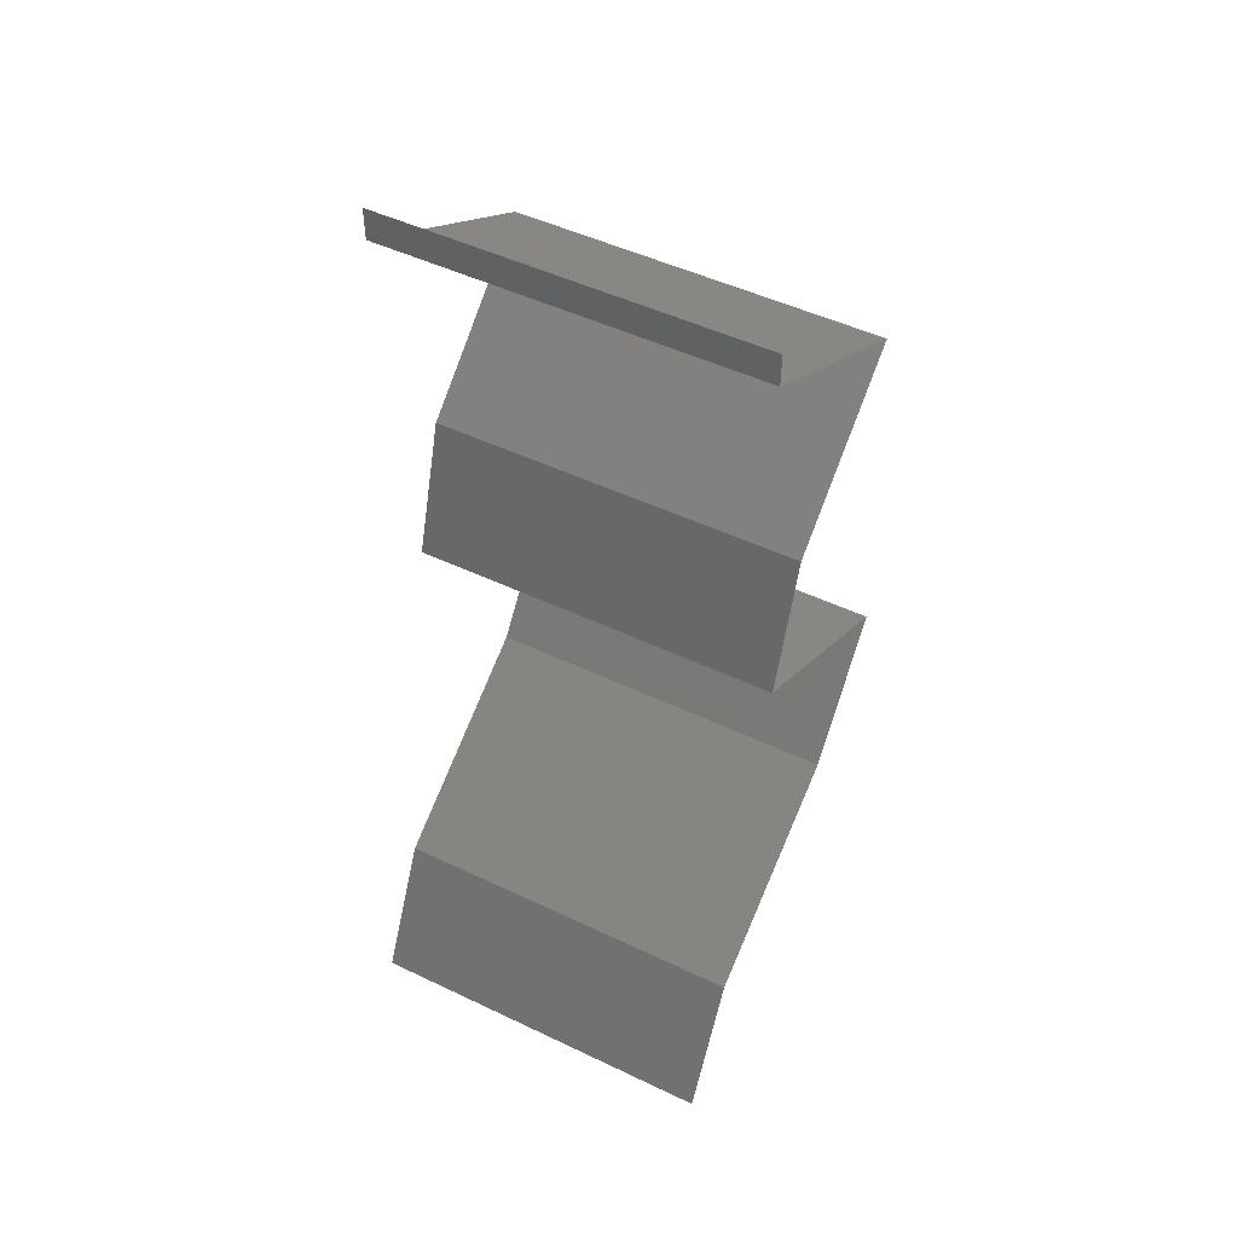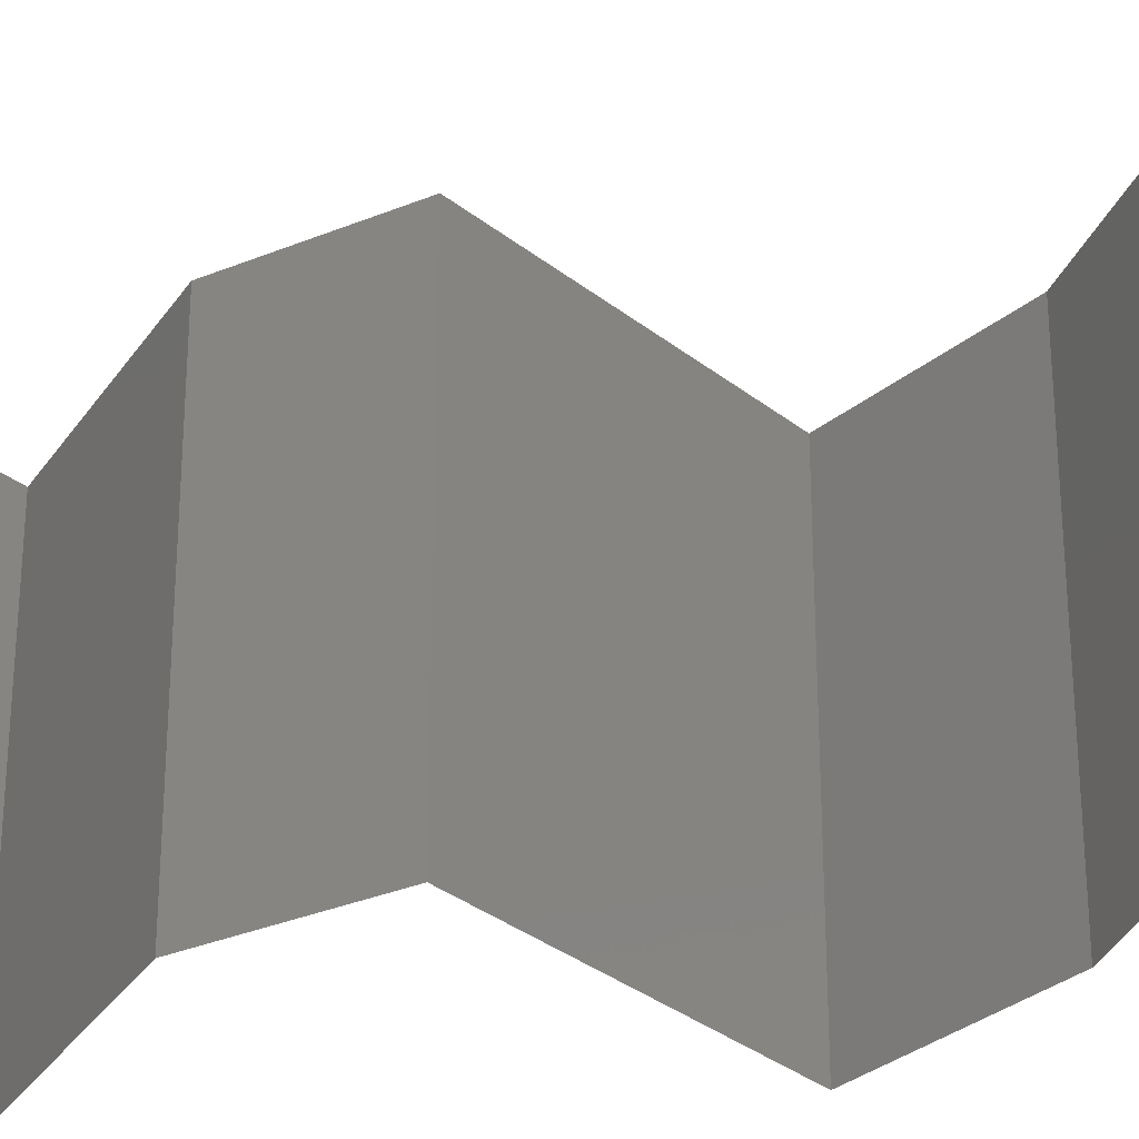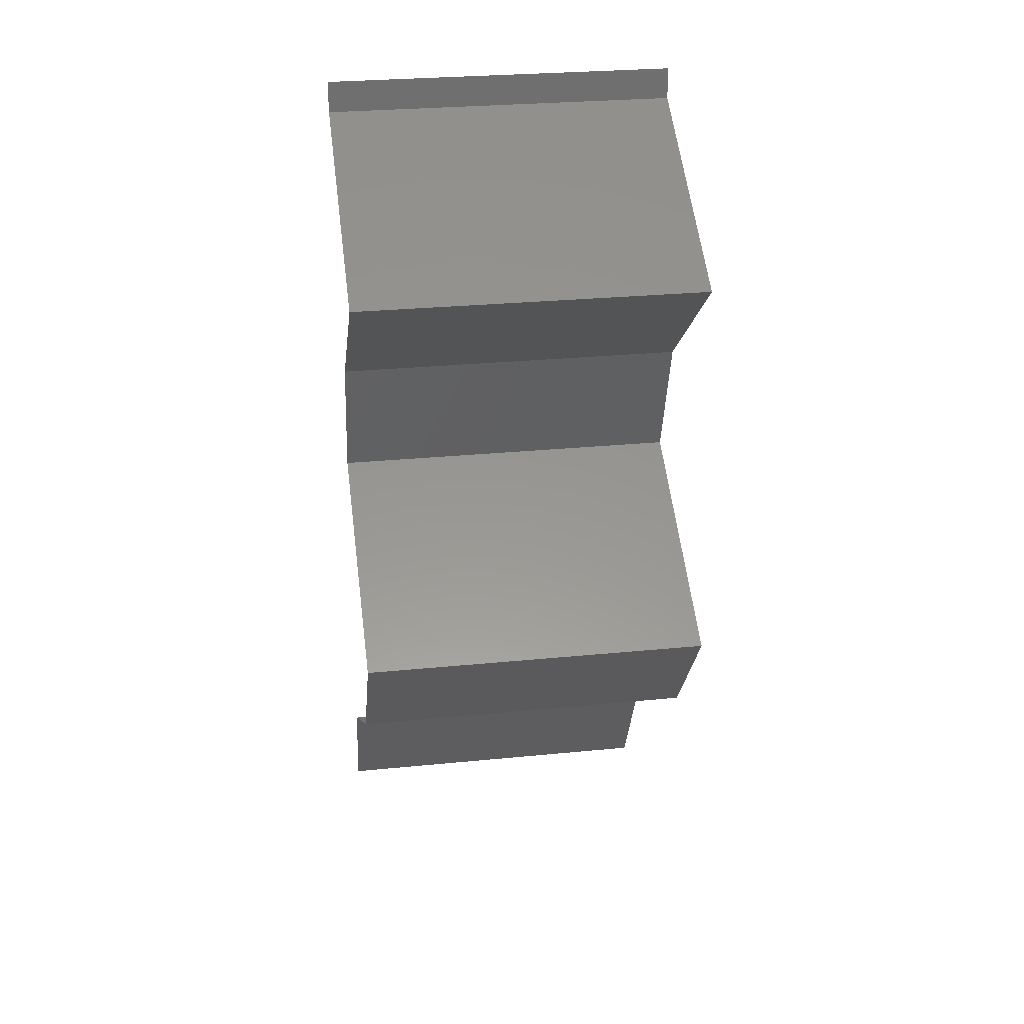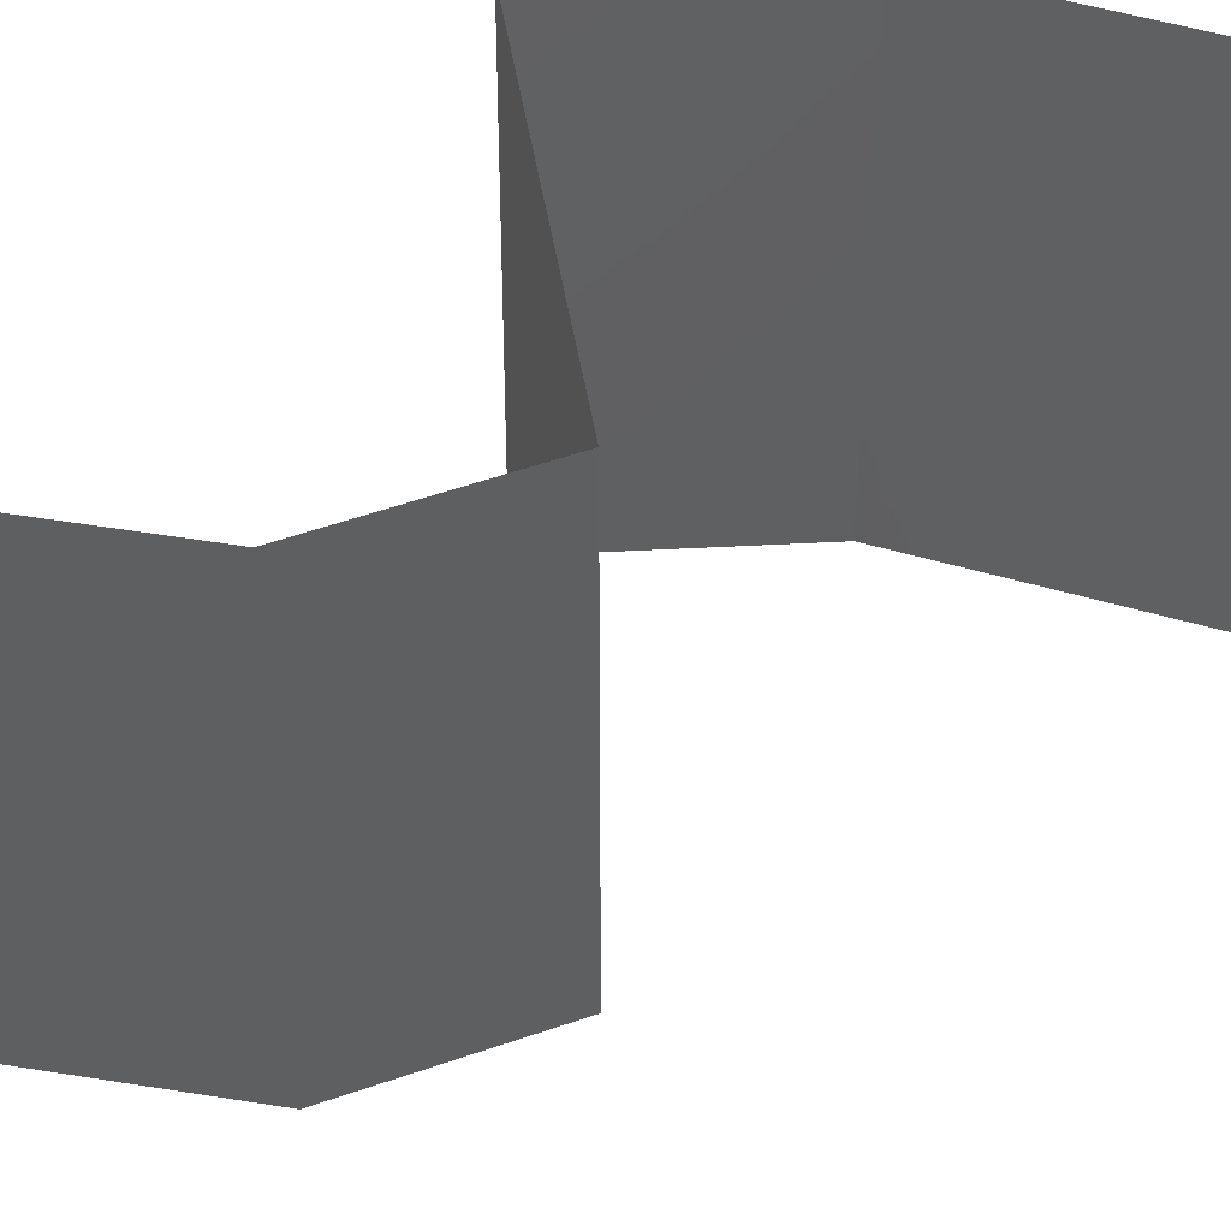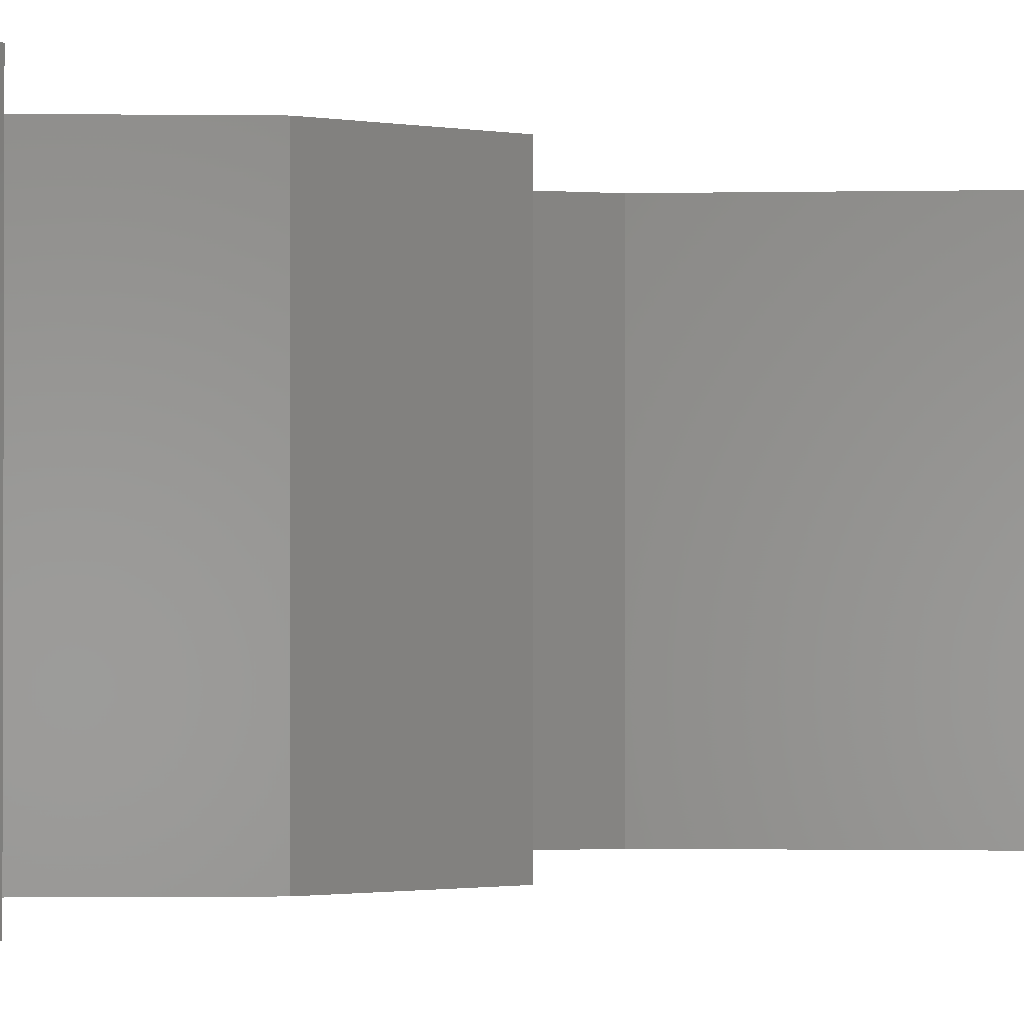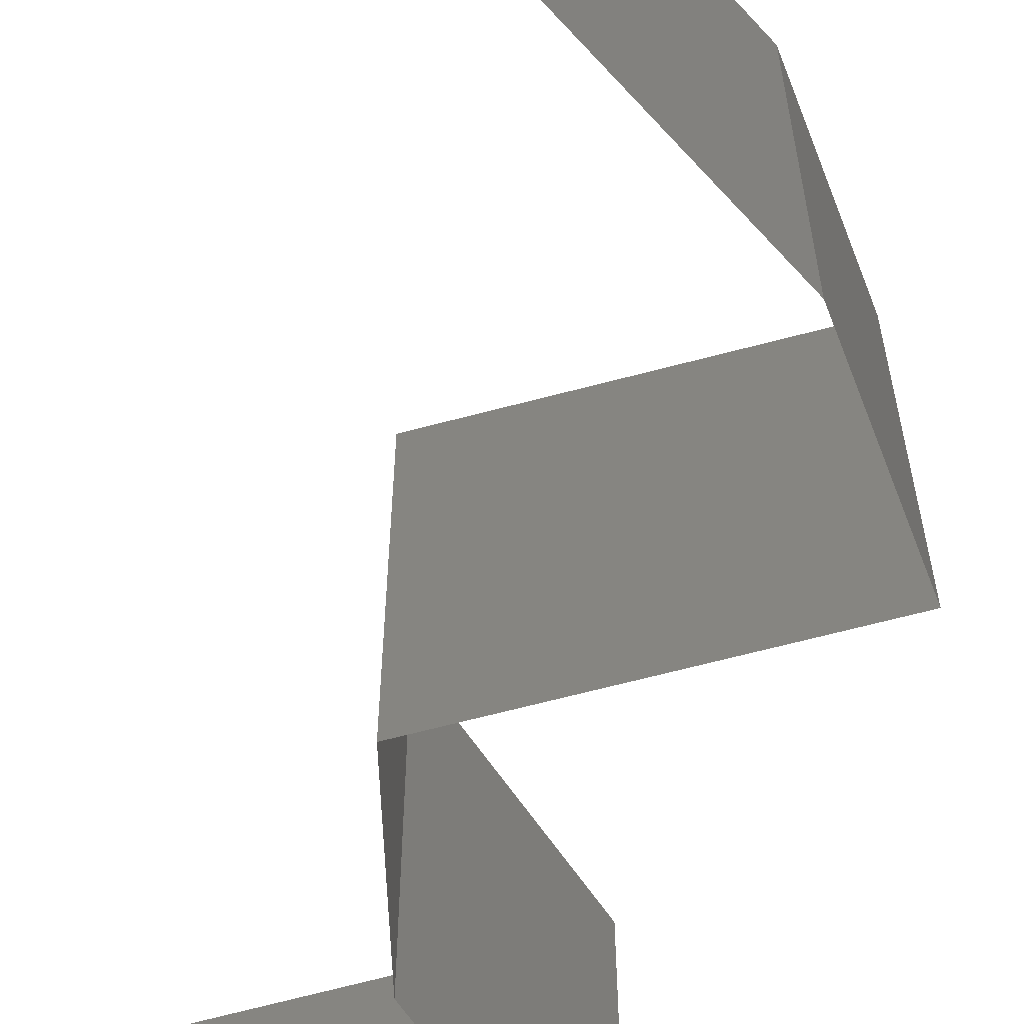
<metadata>
{"format":"stl","ext":"stl","renderer":"f3d","projection":"perspective","resolution":1024,"background":"white","views":[{"elev":48.8,"azim":-62.0,"up":"+Y"},{"elev":-32.4,"azim":-77.4,"up":"+Z"},{"elev":28.7,"azim":81.6,"up":"+Y"},{"elev":49.3,"azim":-128.9,"up":"+Z"},{"elev":-1.2,"azim":-142.2,"up":"+Z"},{"elev":-65.7,"azim":-14.6,"up":"+Z"}]}
</metadata>
<code>
# stl→obj: 52 verts, 76 faces
v 0.04 0.05823 0
v 0.04 0.06 0
v 0.04 0.06 0.01
v 0.04 0.05823 0.01
v 0.04 0.06 0.02
v 0.04 0.05823 0.02
v 0.04643 0.05451 0.007508
v 0.0463 0.05459 0
v 0.05261 0.05095 0
v 0.05261 0.05095 0.01
v 0.04441 0.05568 0.01471
v 0.04875 0.05317 0.0146
v 0.05261 0.05095 0.02
v 0.0463 0.05459 0.02
v 0.04839 0.04731 0.005521
v 0.04417 0.04367 0
v 0.04417 0.04367 0.02
v 0.04839 0.04731 0.01451
v 0.04417 0.04367 0.01
v 0.04303 0.04003 0.015
v 0.04189 0.03639 0
v 0.04303 0.04003 0.005
v 0.04189 0.03639 0.01
v 0.04189 0.03639 0.02
v 0.04845 0.03268 0.007472
v 0.04832 0.03275 0
v 0.05475 0.02911 0
v 0.05475 0.02911 0.01
v 0.04639 0.03385 0.01468
v 0.05082 0.03134 0.01459
v 0.05475 0.02911 0.02
v 0.04832 0.03275 0.02
v 0.04954 0.02184 0
v 0.05214 0.02547 0.005
v 0.04954 0.02184 0.01
v 0.05214 0.02547 0.015
v 0.04954 0.02184 0.02
v 0.04562 0.01929 0.015
v 0.03833 0.01456 0
v 0.04226 0.0171 0.005
v 0.03833 0.01456 0.01
v 0.04584 0.01943 0.005
v 0.04203 0.01696 0.015
v 0.03833 0.01456 0.02
v 0.04394 0.0182 0.02
v 0.04394 0.0182 0
v 0.04394 0.0182 0.01
v 0.03655 0.01092 0.015
v 0.03476 0.007279 0
v 0.03655 0.01092 0.005
v 0.03476 0.007279 0.01
v 0.03476 0.007279 0.02
f 1 2 3
f 4 5 6
f 3 5 4
f 1 3 4
f 1 7 8
f 8 7 9
f 9 7 10
f 4 7 1
f 6 11 4
f 10 12 13
f 14 11 6
f 13 12 14
f 11 12 7
f 14 12 11
f 7 12 10
f 11 7 4
f 9 15 16
f 17 18 13
f 10 18 15
f 15 18 19
f 13 18 10
f 16 15 19
f 10 15 9
f 19 18 17
f 17 20 19
f 21 22 23
f 19 22 16
f 23 20 24
f 23 22 19
f 19 20 23
f 24 20 17
f 16 22 21
f 21 25 26
f 26 25 27
f 27 25 28
f 23 25 21
f 24 29 23
f 28 30 31
f 32 29 24
f 31 30 32
f 29 30 25
f 32 30 29
f 29 25 23
f 25 30 28
f 33 34 35
f 31 36 28
f 35 36 37
f 28 34 27
f 27 34 33
f 28 36 35
f 35 34 28
f 37 36 31
f 37 38 35
f 39 40 41
f 35 42 33
f 41 43 44
f 45 38 37
f 46 40 39
f 33 42 46
f 44 43 45
f 46 42 40
f 45 43 38
f 43 47 38
f 42 47 40
f 41 47 43
f 40 47 41
f 38 47 35
f 35 47 42
f 44 48 41
f 49 50 51
f 41 50 39
f 51 48 52
f 51 50 41
f 41 48 51
f 39 50 49
f 52 48 44

</code>
